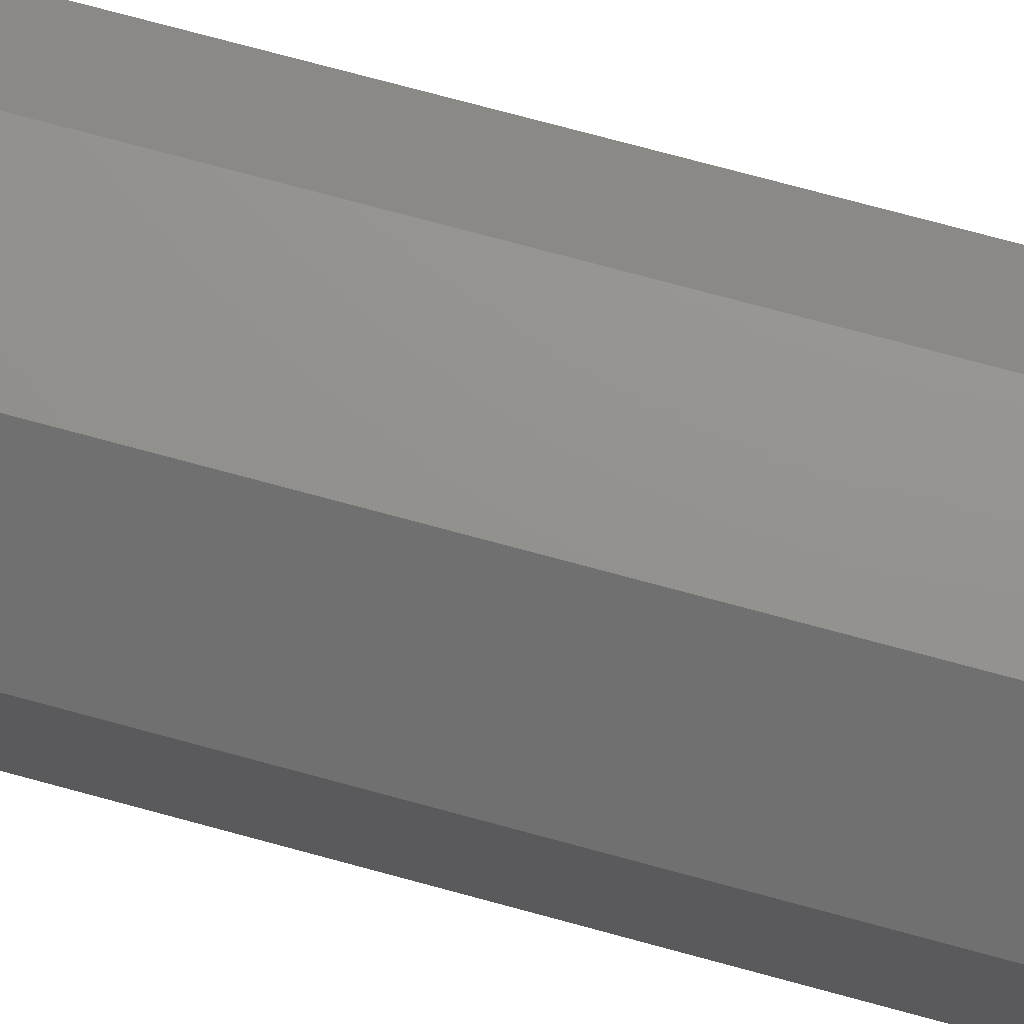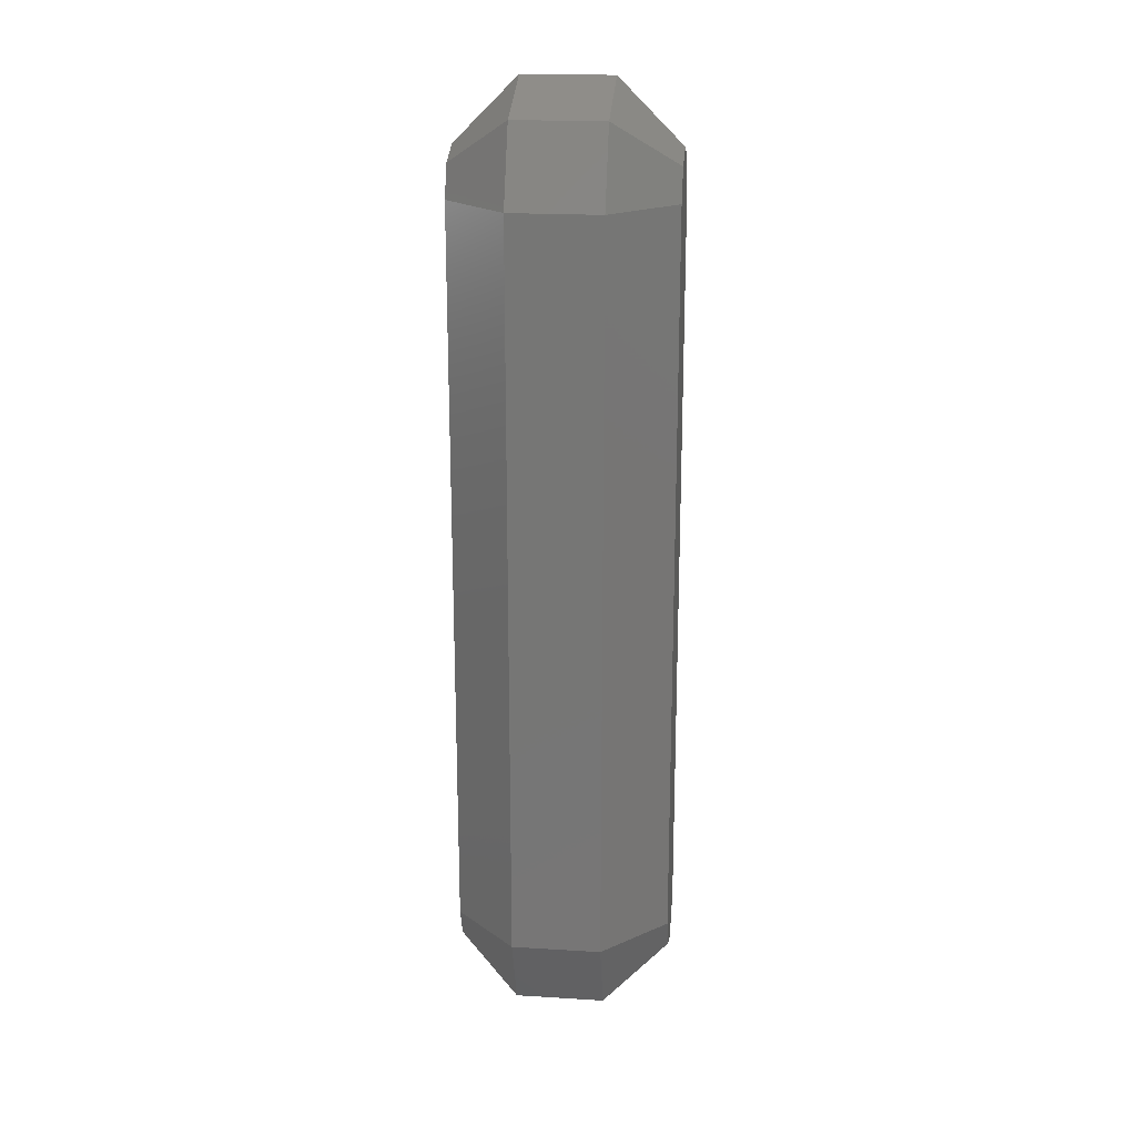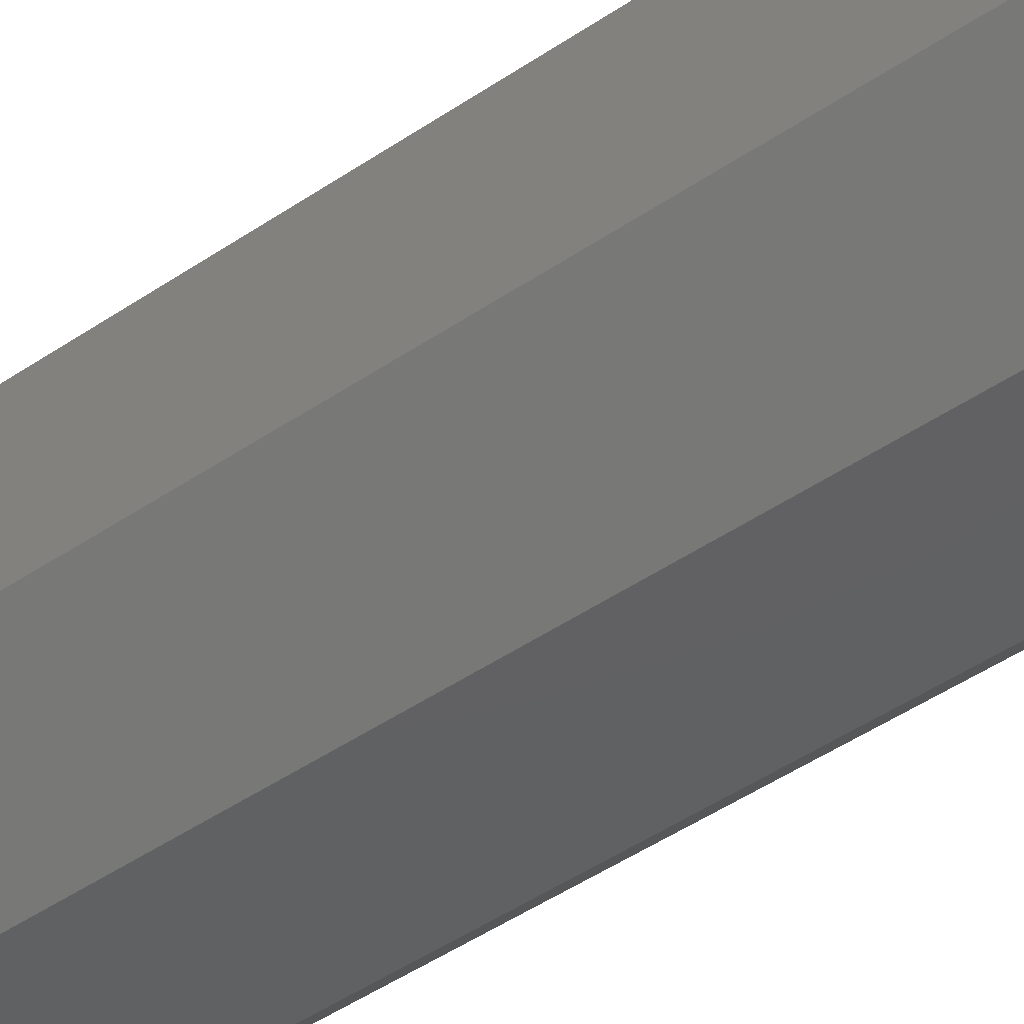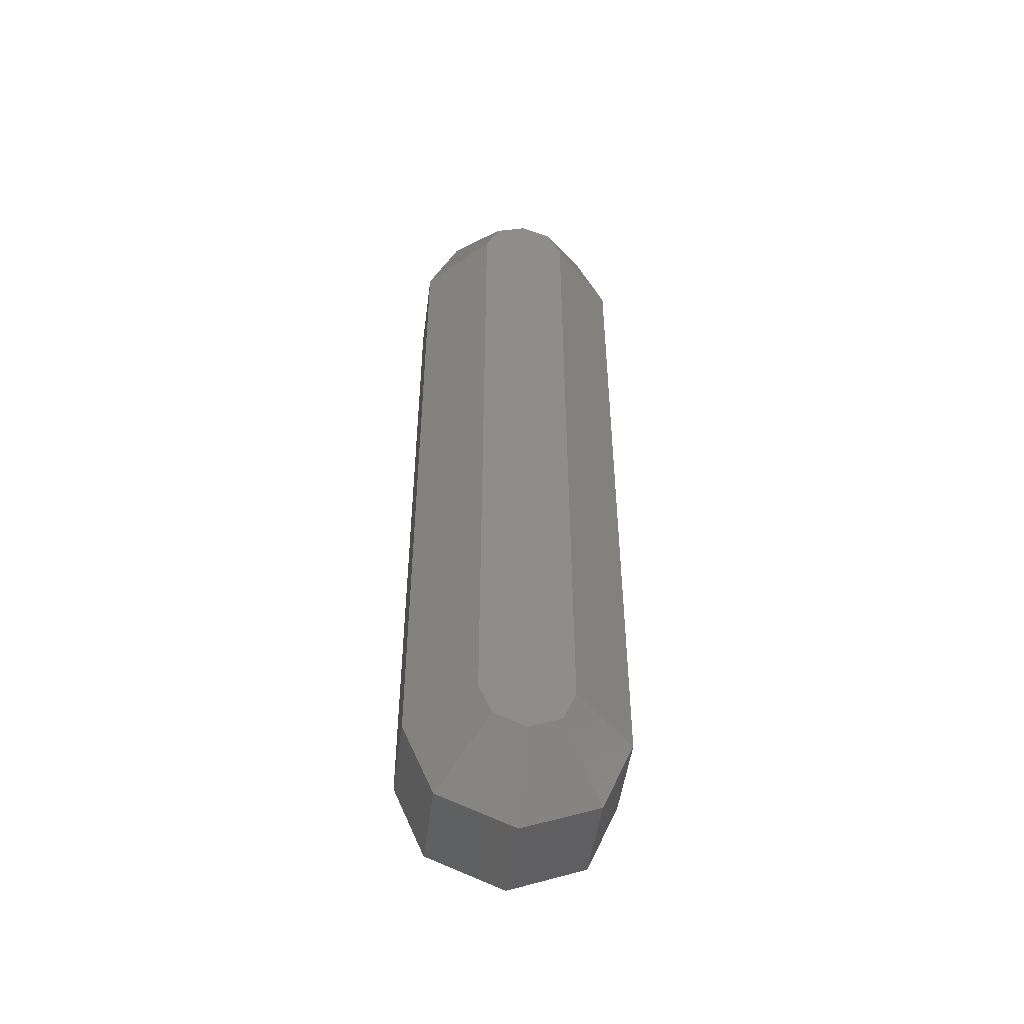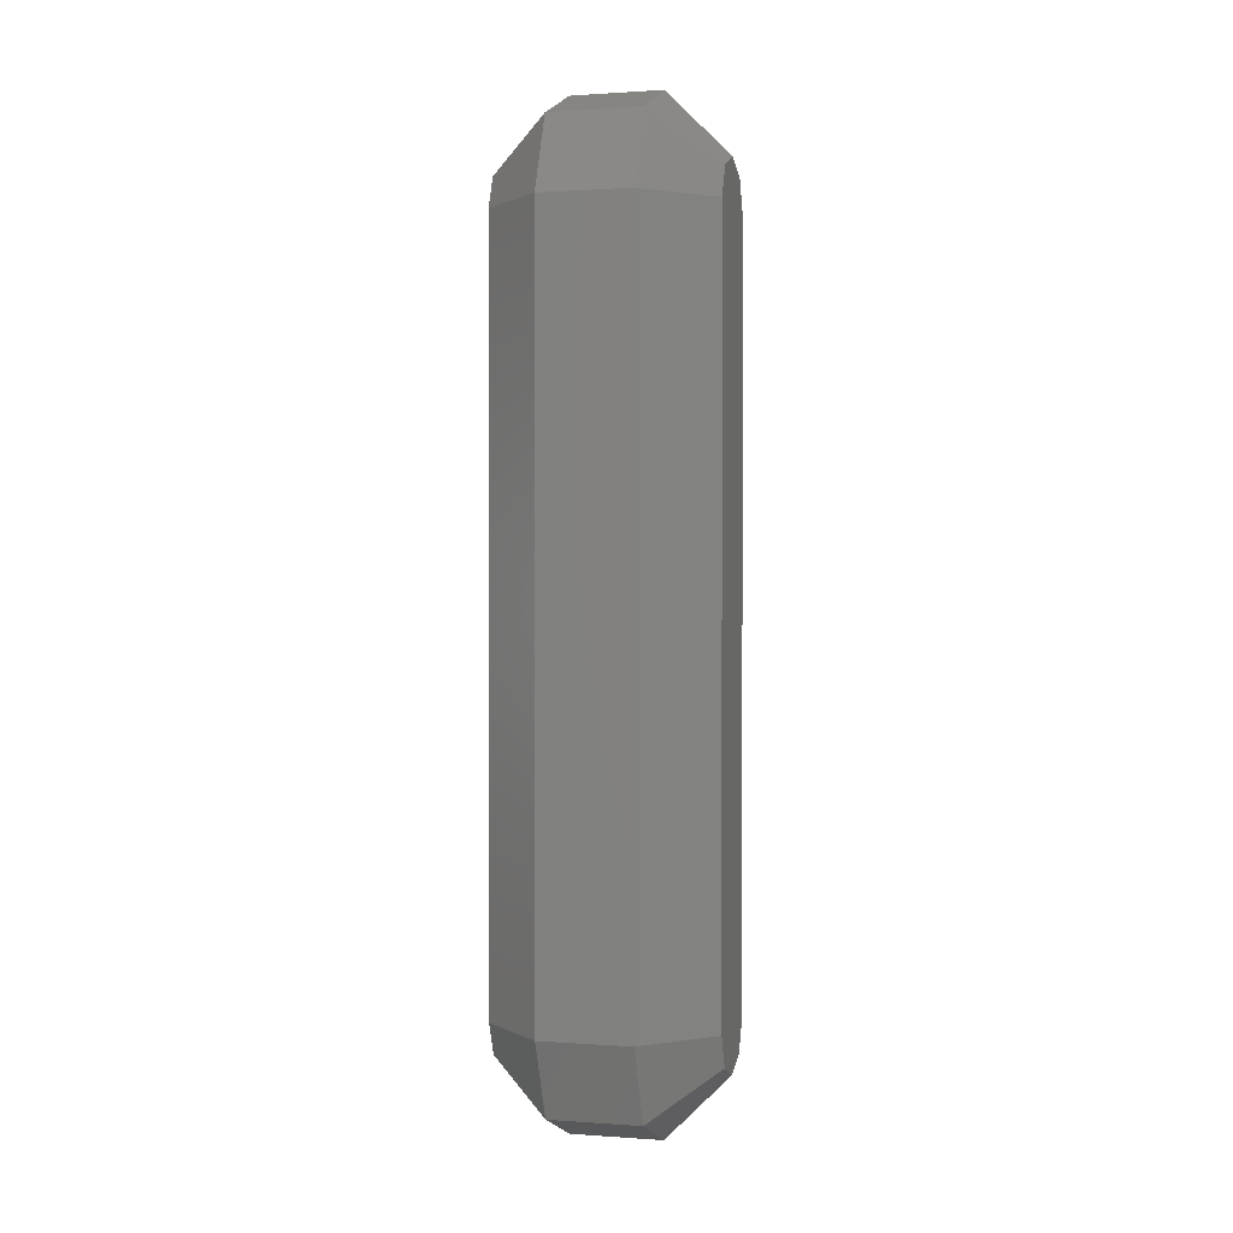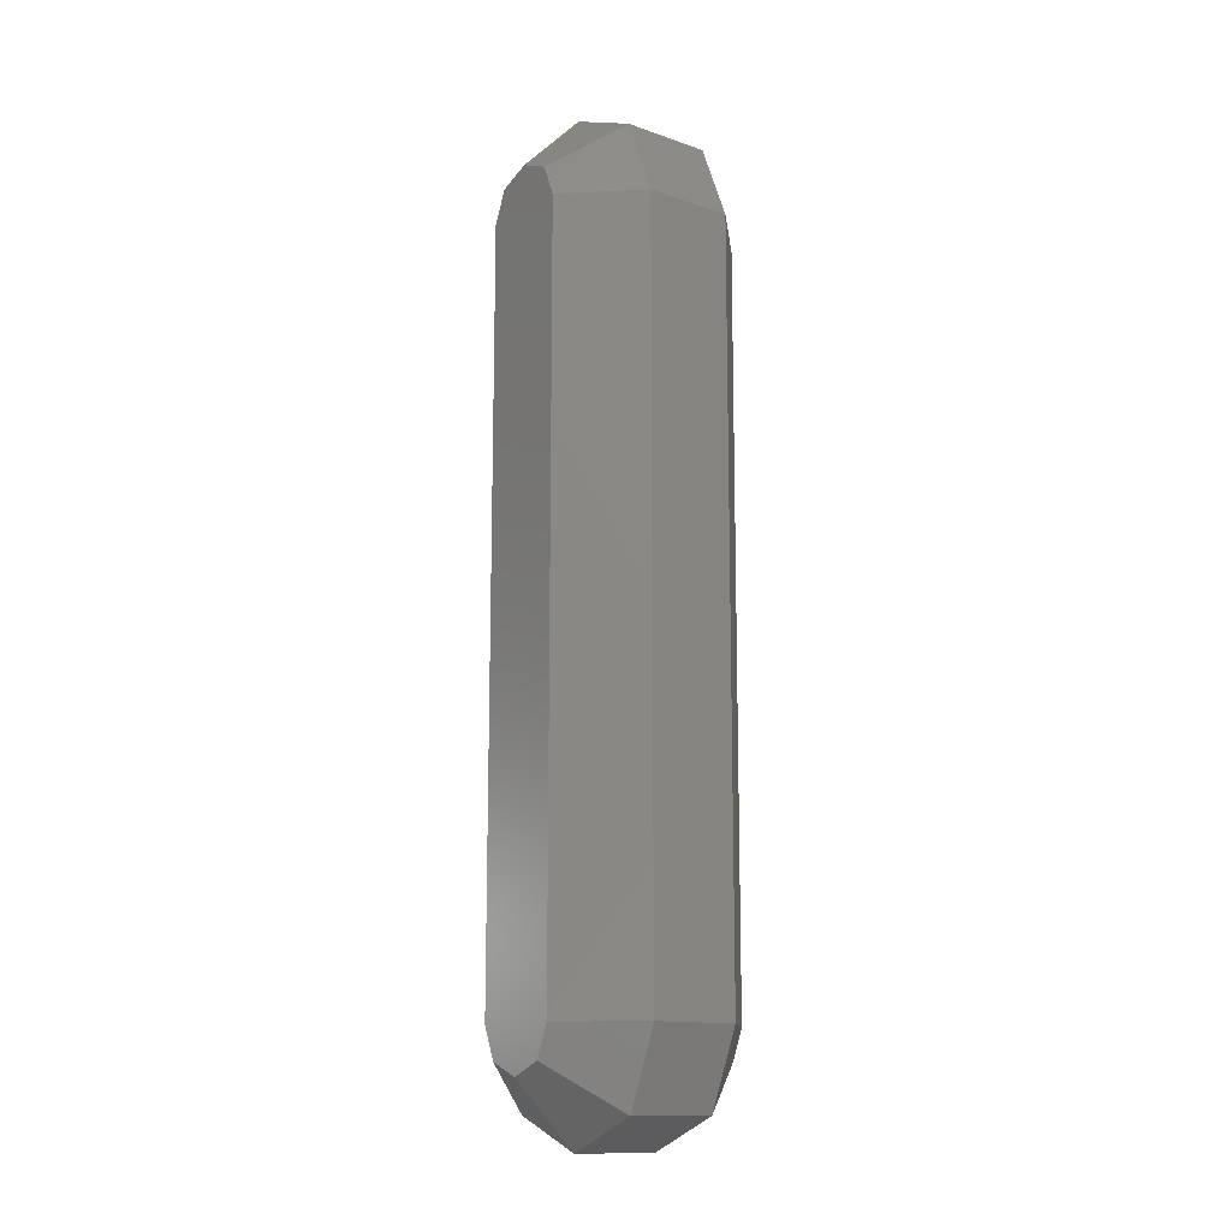
<metadata>
{"format":"stl","ext":"stl","renderer":"f3d","projection":"perspective","resolution":1024,"background":"white","views":[{"elev":71.6,"azim":105.4,"up":"+Z"},{"elev":20.1,"azim":96.4,"up":"+Y"},{"elev":-42.7,"azim":129.8,"up":"+Z"},{"elev":-49.2,"azim":-7.4,"up":"+Y"},{"elev":0.7,"azim":-75.0,"up":"+Y"},{"elev":-13.1,"azim":-128.3,"up":"+Y"}]}
</metadata>
<code>
# stl→obj: 40 verts, 76 faces
v 0.3635 6 -0.8777
v 0.6206 6.621 -0.3635
v 0.8777 6 -0.3635
v -0.2571 -0.2571 0.8777
v -0.3635 0 0.8777
v -0.6206 -0.6206 0.3635
v 0 6.364 -0.8777
v 0 6.878 -0.3635
v 0.8777 0 -0.3635
v 0.8777 6 0.3635
v 0.8777 0 0.3635
v 0.3635 6 0.8777
v -0.2571 6.257 0.8777
v 0.3635 0 0.8777
v -0.6206 6.621 0.3635
v -0.8777 6 0.3635
v -0.3635 6 0.8777
v 0.6206 6.621 0.3635
v -0.8777 0 0.3635
v -0.6206 6.621 -0.3635
v -0.2571 6.257 -0.8777
v 0 -0.3635 0.8777
v 0.6206 -0.6206 -0.3635
v 0.2571 -0.2571 -0.8777
v 0.3635 0 -0.8777
v 0 -0.3635 -0.8777
v 0.6206 -0.6206 0.3635
v 0.2571 6.257 0.8777
v 0 -0.8777 0.3635
v -0.6206 -0.6206 -0.3635
v 0 -0.8777 -0.3635
v -0.8777 0 -0.3635
v -0.8777 6 -0.3635
v 0 6.878 0.3635
v -0.3635 0 -0.8777
v 0.2571 -0.2571 0.8777
v 0 6.364 0.8777
v -0.3635 6 -0.8777
v 0.2571 6.257 -0.8777
v -0.2571 -0.2571 -0.8777
f 1 2 3
f 4 5 6
f 2 7 8
f 9 10 11
f 12 13 14
f 15 16 17
f 10 2 18
f 16 19 17
f 20 7 21
f 3 10 9
f 6 22 4
f 23 24 25
f 18 12 10
f 3 2 10
f 26 24 23
f 14 27 11
f 18 28 12
f 27 23 11
f 29 30 31
f 22 13 4
f 29 23 27
f 31 30 26
f 9 23 25
f 11 23 9
f 9 1 3
f 25 1 9
f 11 12 14
f 10 12 11
f 15 20 16
f 32 19 33
f 17 13 15
f 2 34 18
f 35 30 32
f 16 20 33
f 22 29 27
f 6 29 22
f 27 36 22
f 14 36 27
f 31 23 29
f 15 34 20
f 15 13 37
f 37 13 28
f 33 20 38
f 8 34 2
f 35 33 38
f 32 33 35
f 31 26 23
f 38 39 35
f 28 13 12
f 37 28 18
f 21 39 38
f 20 34 8
f 35 40 30
f 8 7 20
f 33 19 16
f 6 19 30
f 30 40 26
f 38 20 21
f 6 30 29
f 30 19 32
f 7 39 21
f 2 39 7
f 5 13 17
f 4 13 5
f 37 34 15
f 18 34 37
f 36 13 22
f 14 13 36
f 24 39 25
f 35 39 40
f 5 19 6
f 17 19 5
f 26 39 24
f 40 39 26
f 1 39 2
f 25 39 1

</code>
